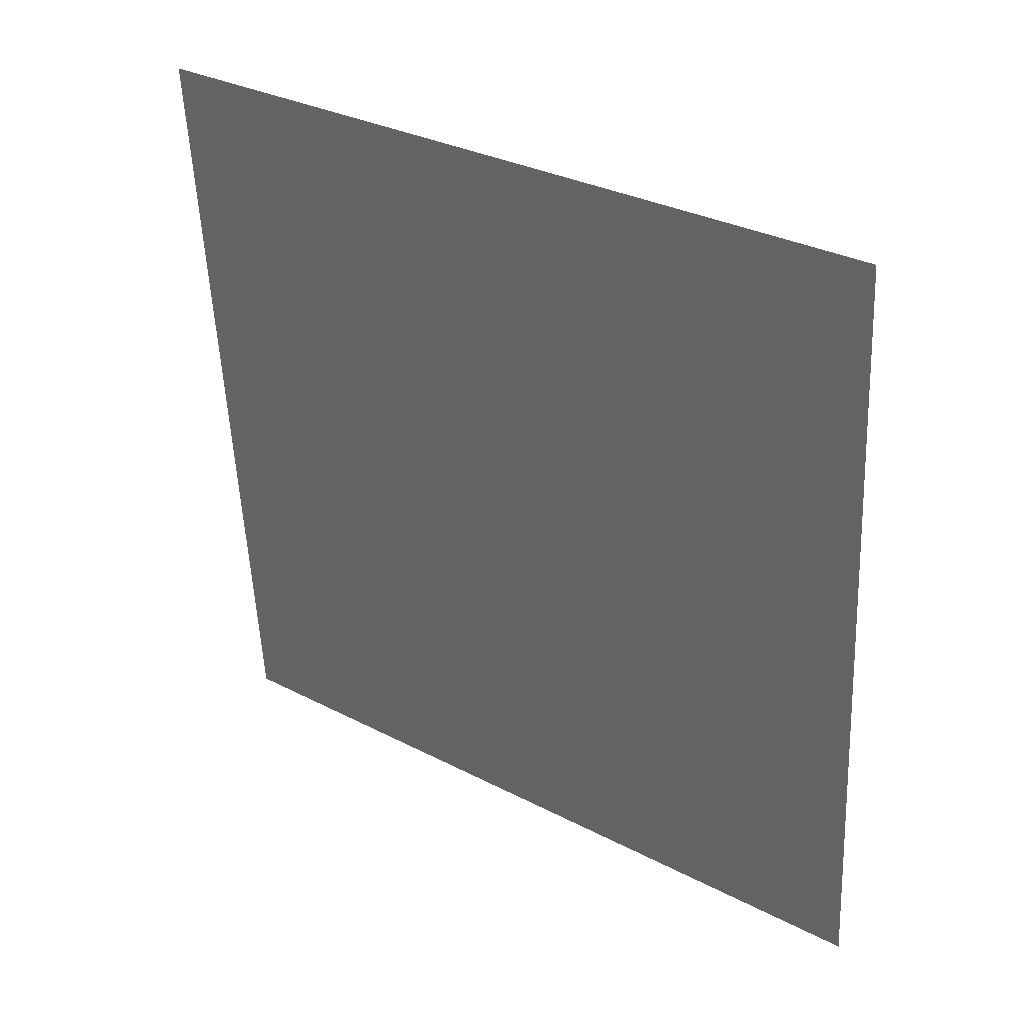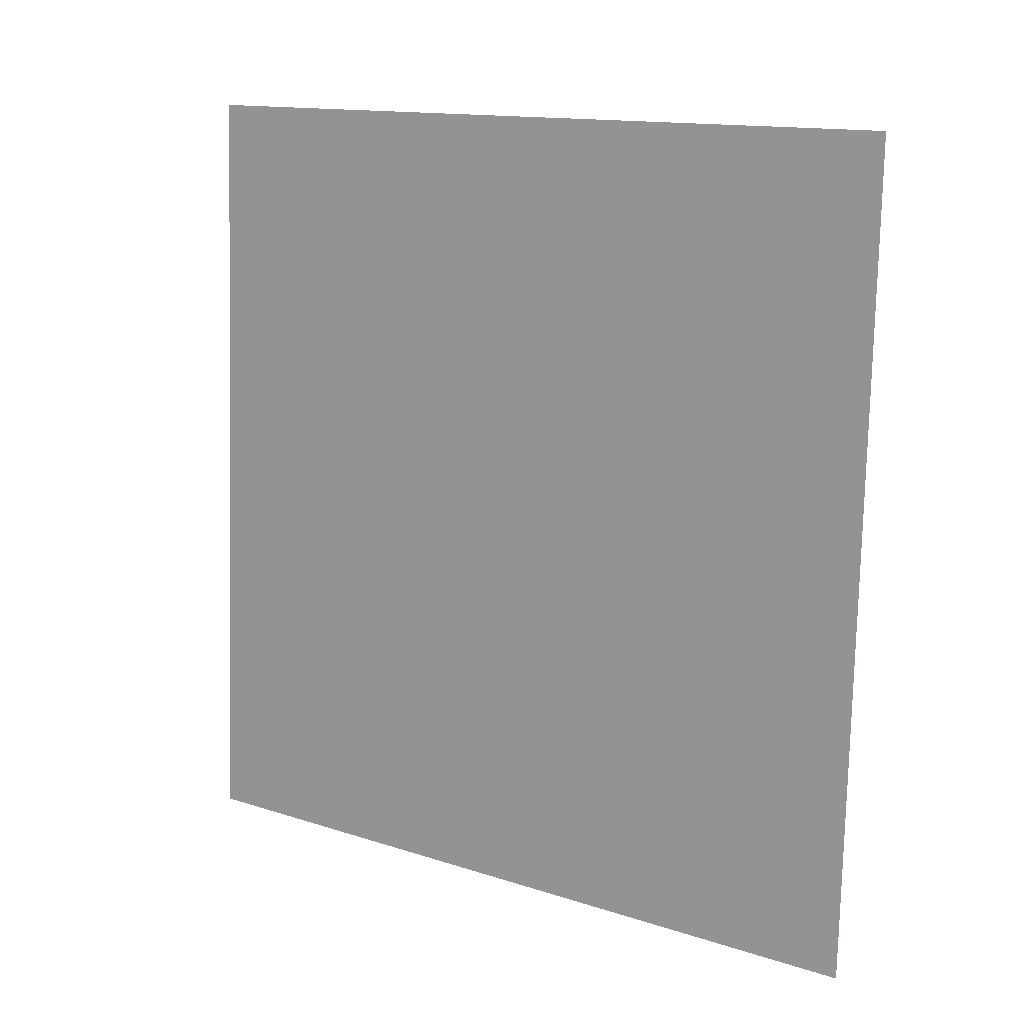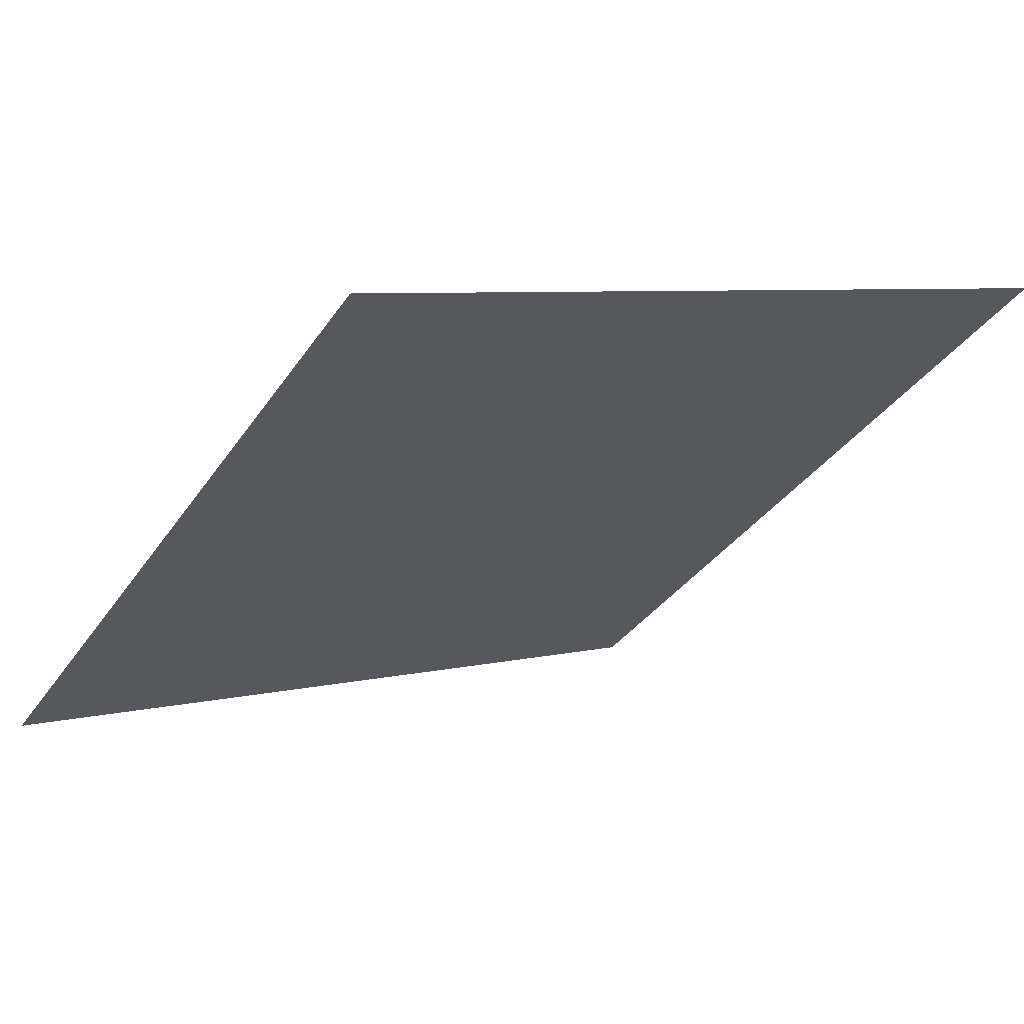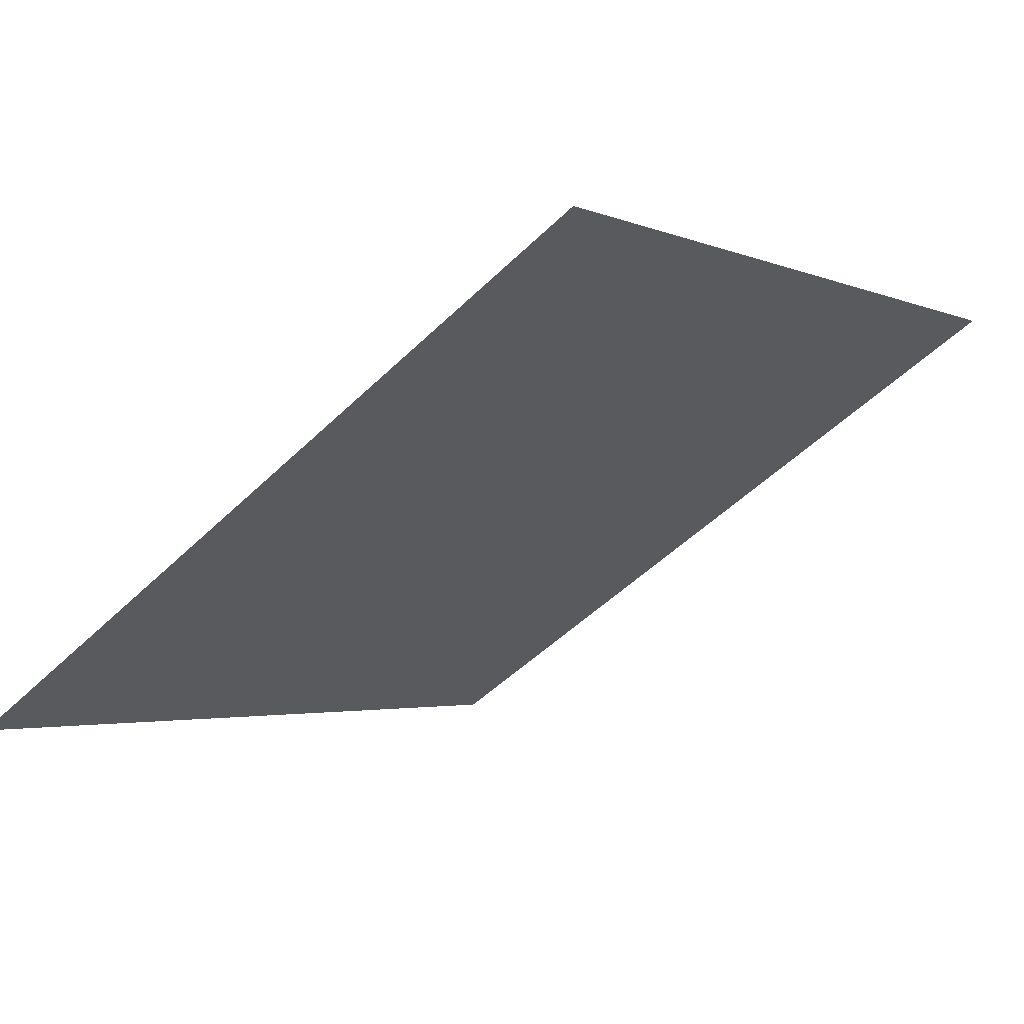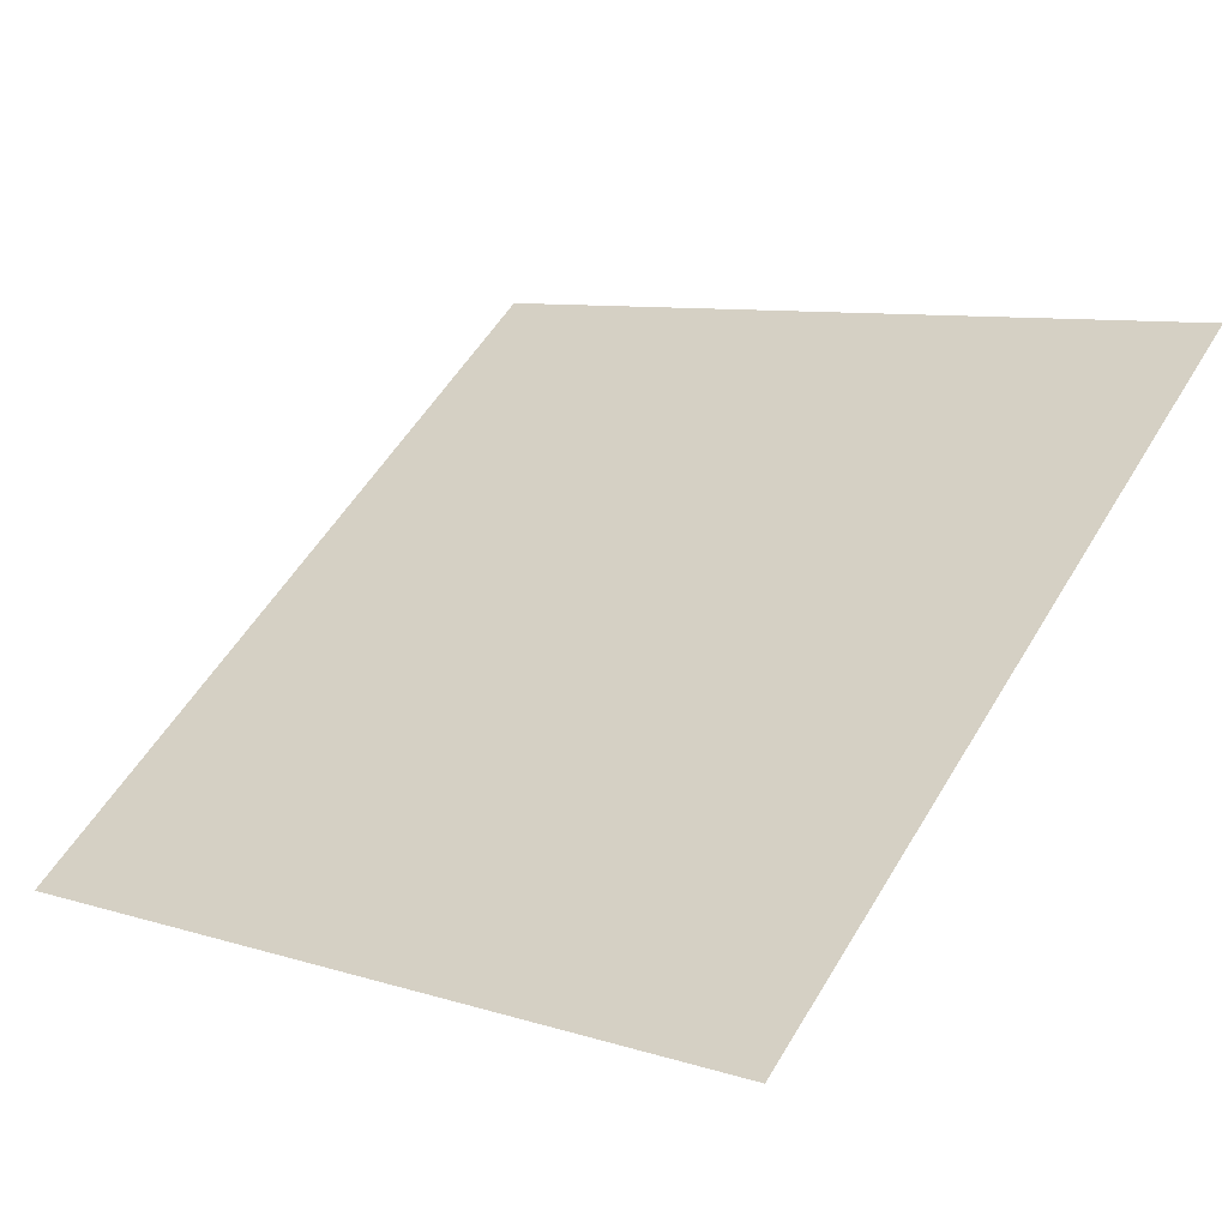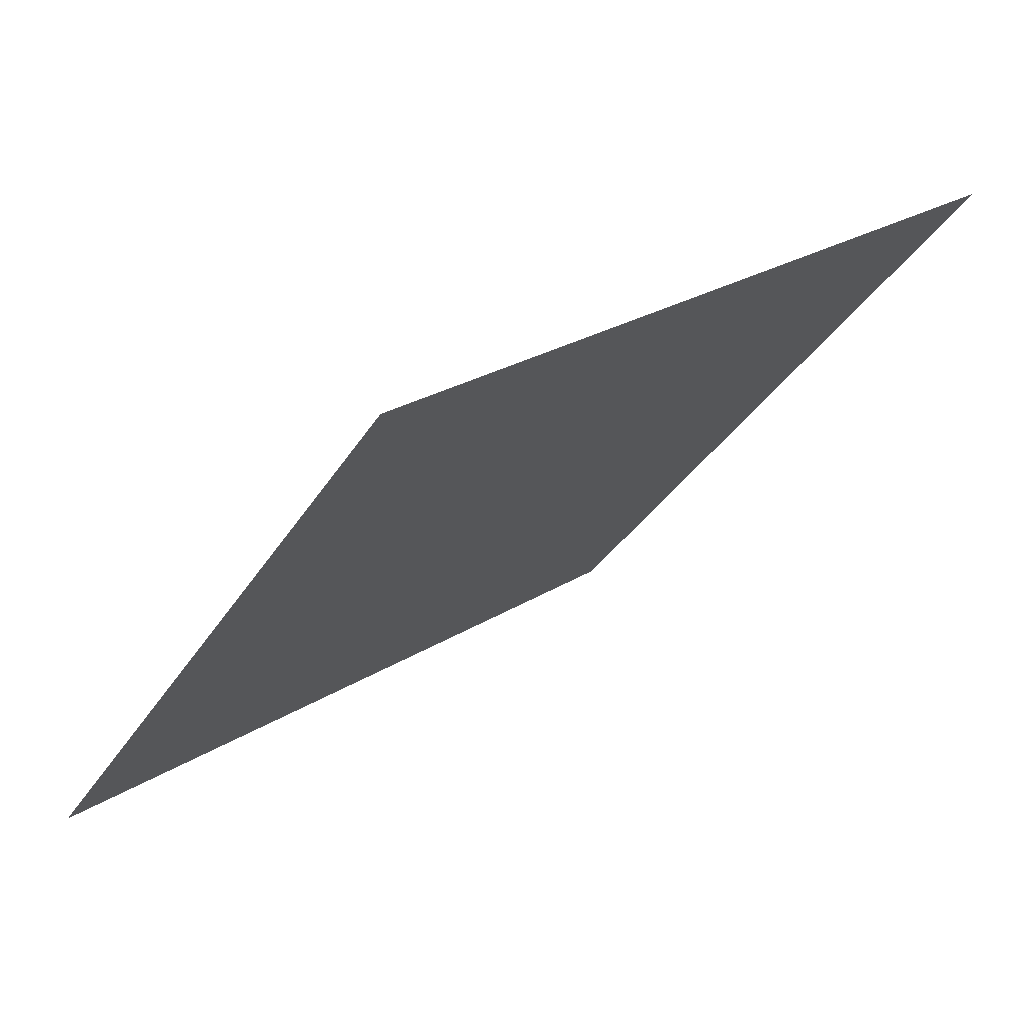
<metadata>
{"format":"obj","ext":"obj","renderer":"f3d","projection":"perspective","resolution":1024,"background":"white","views":[{"elev":-56.5,"azim":93.2,"up":"+Y"},{"elev":-79.6,"azim":89.1,"up":"+Y"},{"elev":8.7,"azim":-36.0,"up":"+Y"},{"elev":-49.7,"azim":-133.3,"up":"+Y"},{"elev":10.8,"azim":-139.4,"up":"+Y"},{"elev":-32.3,"azim":-116.5,"up":"+Y"}]}
</metadata>
<code>
v 0.1921 0.6201 0.2898
v 0.1855 0.6203 0.2899
v 0.1856 0.6242 0.2952
v 0.1922 0.6241 0.2951
f 4 3 2 1

</code>
